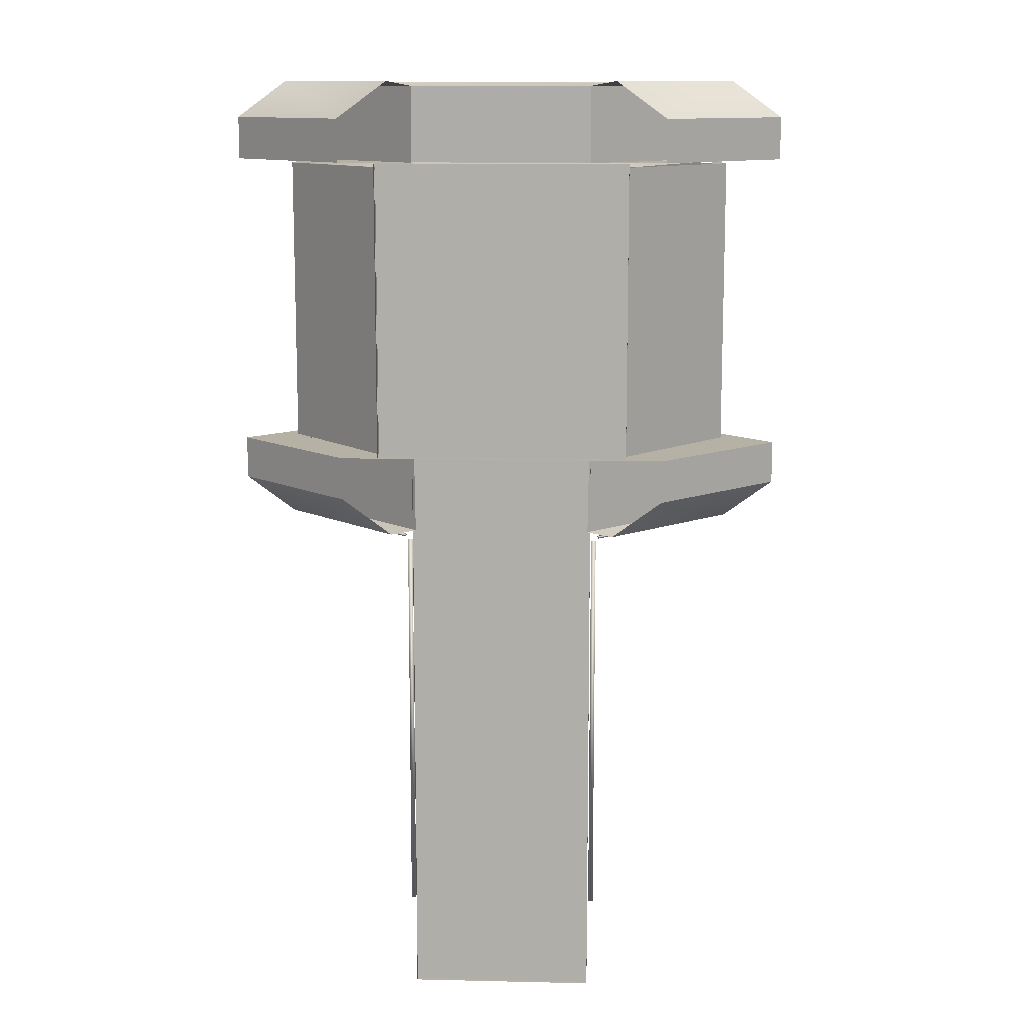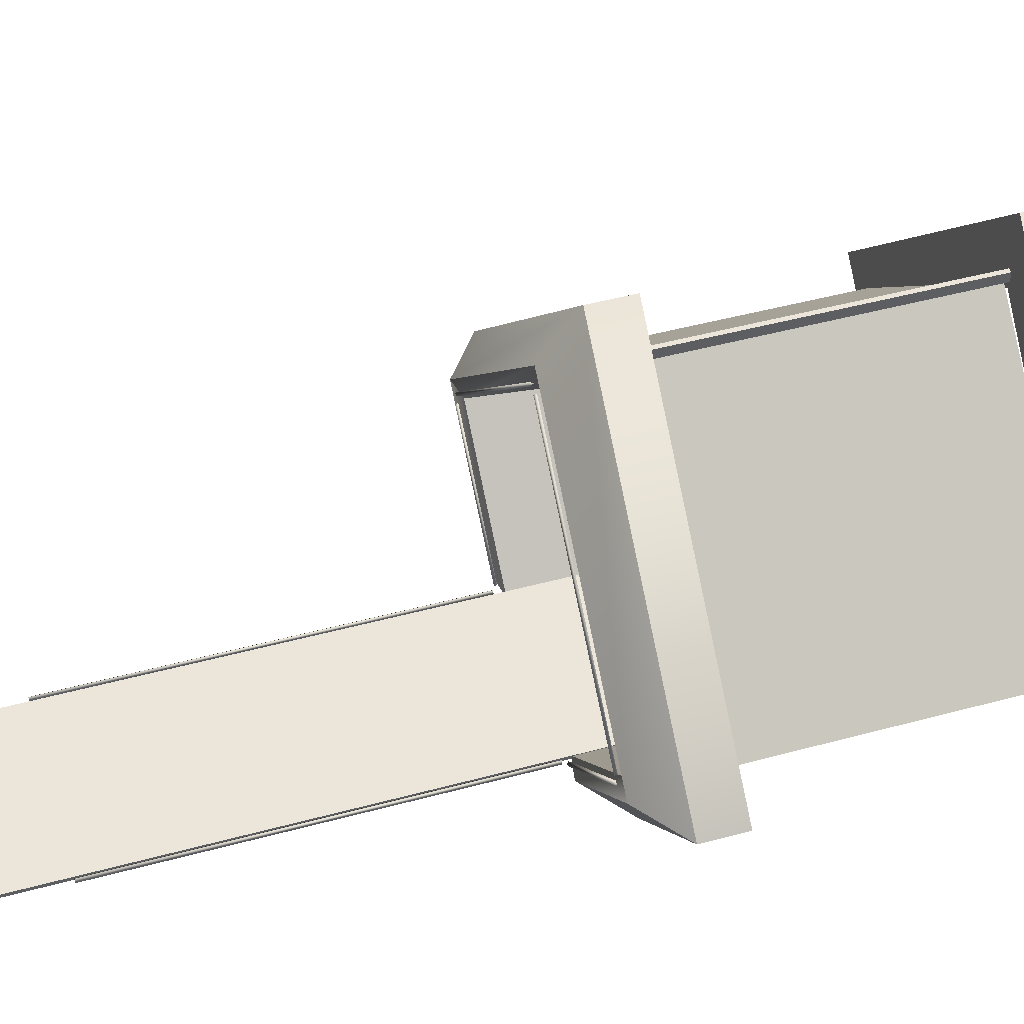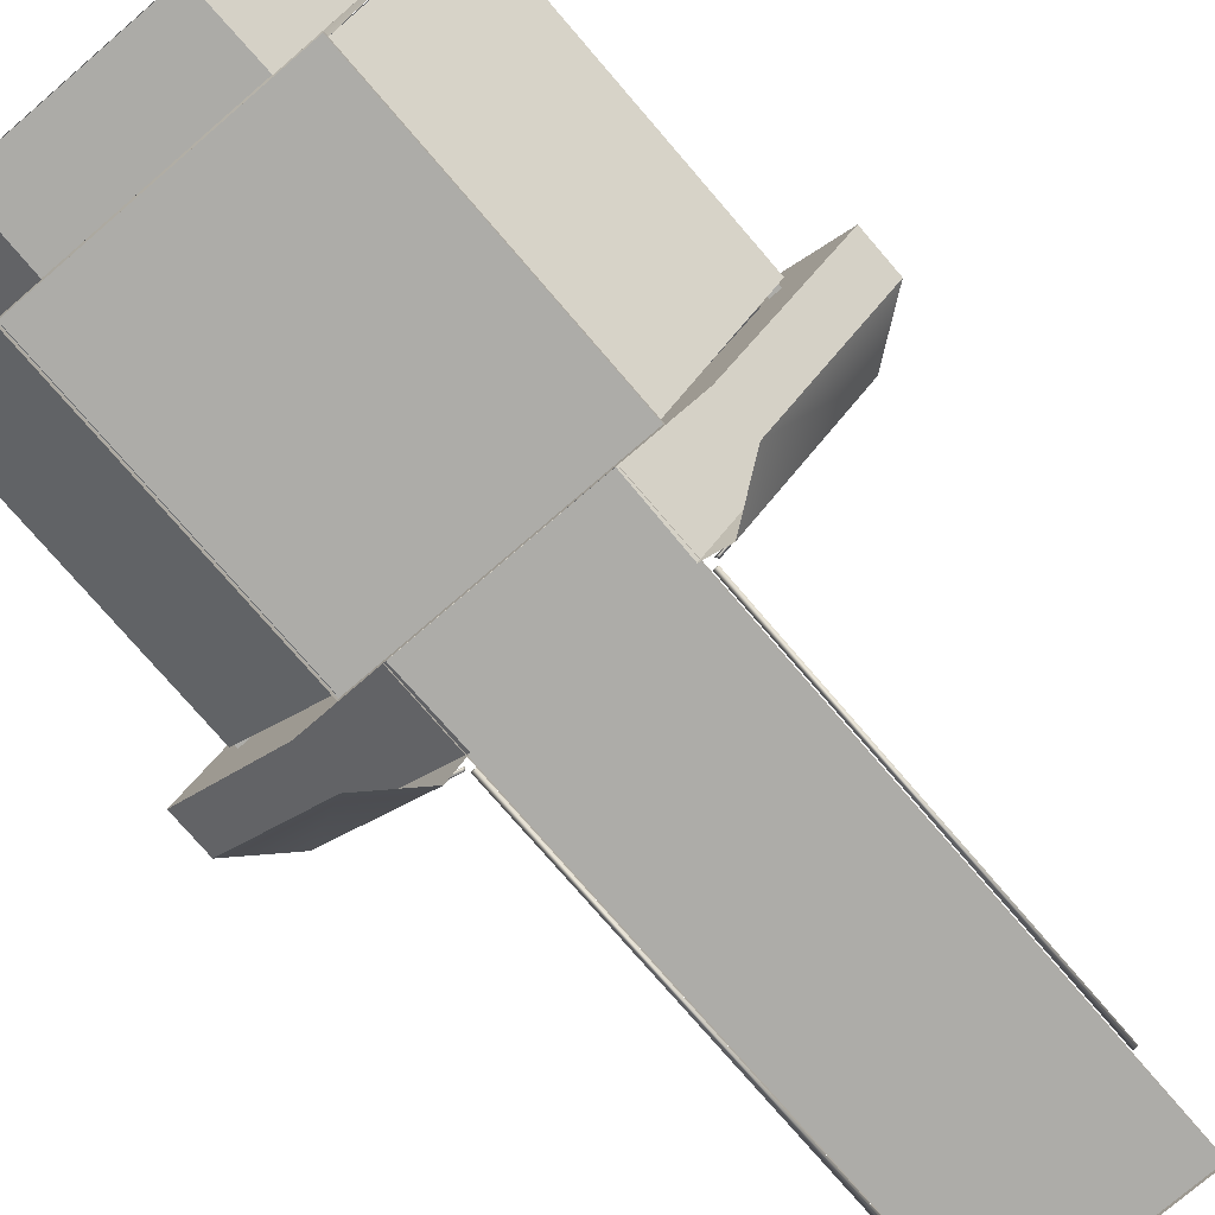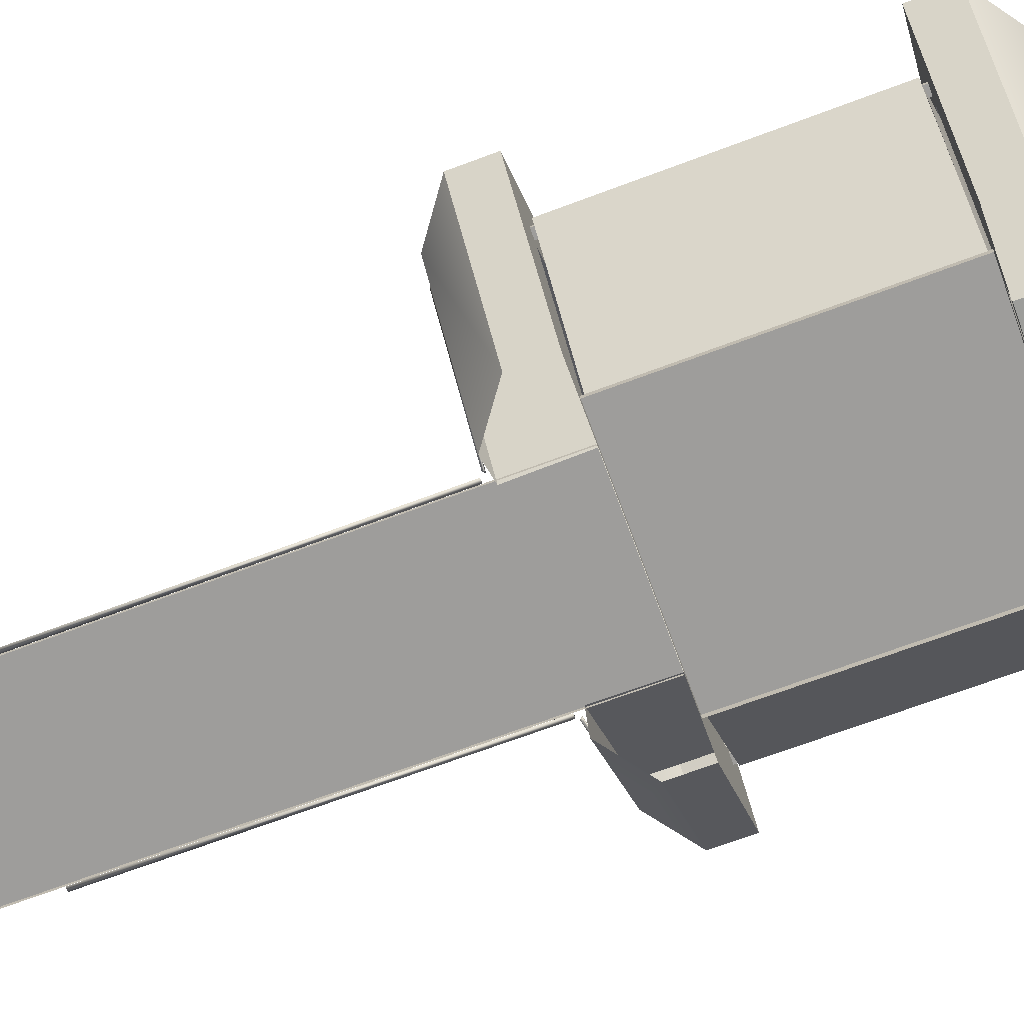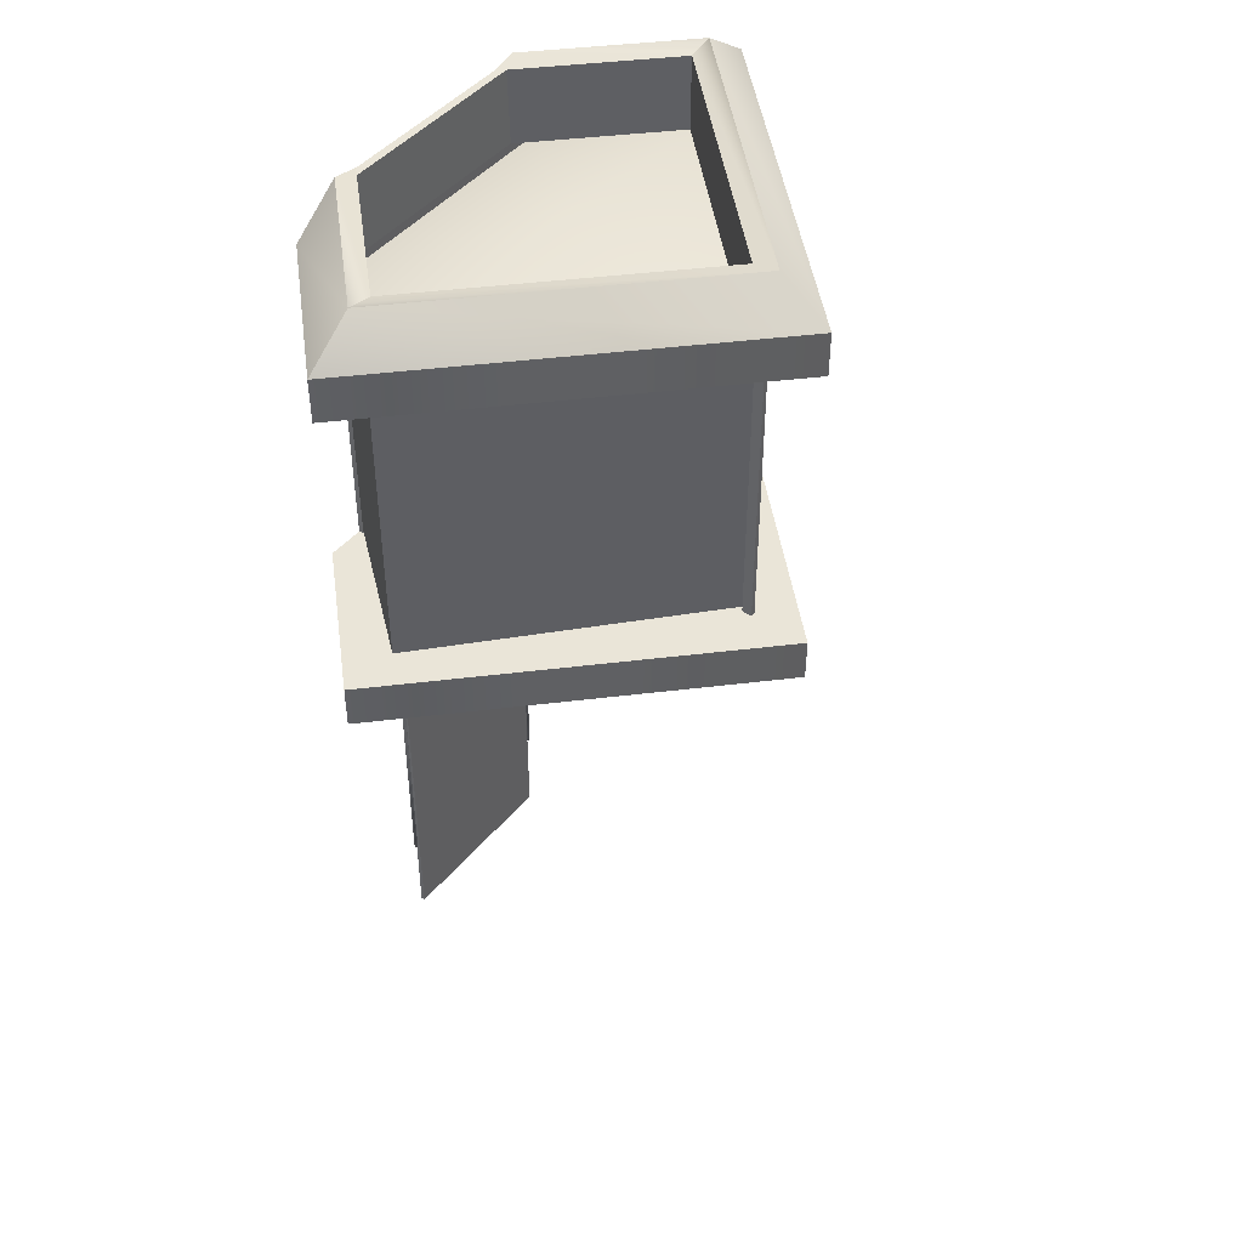
<metadata>
{"format":"obj","ext":"obj","renderer":"f3d","projection":"perspective","resolution":1024,"background":"white","views":[{"elev":11.9,"azim":-176.9,"up":"+Y"},{"elev":47.0,"azim":72.9,"up":"+Z"},{"elev":-76.7,"azim":-139.3,"up":"+Z"},{"elev":-70.7,"azim":110.4,"up":"+Z"},{"elev":45.4,"azim":-53.0,"up":"+Y"}]}
</metadata>
<code>
g gate-drl-06-lod2
v -0.7806 -5.316 0.0207
v -0.8206 -5.316 0.0207
v -0.8006 -5.316 0.0407
v -0.8206 -1.983 0.0207
v -0.7806 -1.983 0.0207
v -0.8006 -1.983 0.0407
v -0.0581 -1.956 2.801
v -0.0481 -1.928 2.791
v -0.0381 -1.956 2.781
v -1.79 -1.942 0.9582
v -1.761 -1.942 0.9864
v -1.775 -1.962 0.9723
v -1.787 -1.956 1.074
v -1.767 -1.956 1.054
v -1.777 -1.928 1.064
v -0.8286 -1.942 0.0515
v -0.8569 -1.942 0.0232
v -0.8427 -1.962 0.0373
v 0.7795 -5.316 0.0207
v 0.7995 -5.316 0.0407
v 0.8195 -5.316 0.0207
v 0.7795 -1.983 0.0207
v 0.8195 -1.983 0.0207
v 0.7995 -1.983 0.0407
v 0.03293 -1.942 2.777
v 0.06123 -1.942 2.805
v 0.04703 -1.962 2.791
v 1.788 -1.942 0.9582
v 1.774 -1.962 0.9723
v 1.76 -1.942 0.9864
v 1.761 -1.942 1.05
v 1.776 -1.962 1.064
v 1.79 -1.942 1.078
v 0.8558 -1.942 0.0232
v 0.8275 -1.942 0.0515
v 0.8416 -1.962 0.0373
v 1.764 -1.267 1.019
v 1.764 -1.899 1.019
v 0.7574 -1.267 0.0094
v 0.748 -1.899 0
v 8.3e-08 -1.899 2.781
v 1.764 -1.899 1.019
v 1.764 -1.267 1.019
v 5.539e-08 -1.267 2.781
v 5.539e-08 -1.267 3.42
v 5.539e-08 -1.267 2.781
v 1.764 -1.267 1.019
v 2.402 -1.267 1.019
v 1.386 -1.267 0
v 0.7574 -1.267 0.0094
v 1.764 -1.899 1.019
v 0.9616 -1.94 0
v 0.748 -1.899 0
v 1.978 -1.94 1.019
v 1.978 -1.94 1.019
v 1.764 -1.899 1.019
v 8.481e-08 -1.94 2.995
v 8.3e-08 -1.899 2.781
v 2.402 -1.631 1.019
v 1.978 -1.94 1.019
v 7.13e-08 -1.631 3.42
v 8.481e-08 -1.94 2.995
v 1.386 -1.631 0
v 1.978 -1.94 1.019
v 2.402 -1.631 1.019
v 0.9616 -1.94 0
v 5.539e-08 -1.267 3.42
v 2.402 -1.267 1.019
v 2.402 -1.631 1.019
v 7.13e-08 -1.631 3.42
v 2.402 -1.631 1.019
v 2.402 -1.267 1.019
v 1.386 -1.267 0
v 1.386 -1.631 0
v -1.764 -1.267 1.019
v -0.7574 -1.267 0.0094
v -1.764 -1.899 1.019
v -0.748 -1.899 0
v -1.764 -1.899 1.019
v 8.3e-08 -1.899 2.781
v 5.539e-08 -1.267 2.781
v -1.764 -1.267 1.019
v -1.764 -1.267 1.019
v 5.539e-08 -1.267 2.781
v 5.539e-08 -1.267 3.42
v -2.402 -1.267 1.019
v -1.386 -1.267 0
v -0.7574 -1.267 0.0094
v -0.9616 -1.94 0
v -1.978 -1.94 1.019
v -1.764 -1.899 1.019
v -0.748 -1.899 0
v 8.481e-08 -1.94 2.995
v -1.764 -1.899 1.019
v -1.978 -1.94 1.019
v 8.3e-08 -1.899 2.781
v 7.13e-08 -1.631 3.42
v -1.978 -1.94 1.019
v -2.402 -1.631 1.019
v 8.481e-08 -1.94 2.995
v -0.9616 -1.94 0
v -1.386 -1.631 0
v -1.978 -1.94 1.019
v -2.402 -1.631 1.019
v -2.402 -1.267 1.019
v 5.539e-08 -1.267 3.42
v 7.13e-08 -1.631 3.42
v -2.402 -1.631 1.019
v -2.402 -1.631 1.019
v -1.386 -1.631 0
v -1.386 -1.267 0
v -2.402 -1.267 1.019
v -1.077 1.255 0.058
v 1.077 1.255 0.058
v 1.077 -1.265 0.058
v -1.077 -1.265 0.058
v 1.077 -1.265 0.058
v 1.077 1.255 0.058
v 1.077 1.255 0
v 1.077 -1.265 0
v 1.077 1.255 0.058
v -1.077 1.255 0.058
v -1.077 1.255 0
v 1.077 1.255 0
v -1.077 1.255 0.058
v -1.077 -1.265 0.058
v -1.077 -1.265 0
v -1.077 1.255 0
v 1.077 -1.265 0.058
v -1.077 -1.265 0
v -1.077 -1.265 0.058
v 1.077 -1.265 0
v 0.8114 1.893 0.0635
v -0.8195 1.266 0.0717
v -0.8114 1.893 0.0635
v 0.8195 1.266 0.0717
v 0.8114 1.893 0.0635
v -0.8114 1.893 0.0635
v -0.7484 1.893 0.0003
v 0.7484 1.893 0.0003
v 0.8195 1.266 0.0717
v -0.7571 1.266 0.0091
v -0.8195 1.266 0.0717
v 0.7571 1.266 0.0091
v -1.81 1.311 1.032
v -1.894 -1.319 1.032
v -1.81 -1.319 1.032
v -1.894 1.311 1.032
v -1.894 1.311 1.071
v -1.81 1.311 1.071
v -1.81 -1.319 1.071
v -1.894 -1.319 1.071
v -1.81 1.311 1.071
v -1.81 -1.319 1.032
v -1.81 -1.319 1.071
v -1.81 1.311 1.032
v -1.894 -1.319 1.071
v -1.894 1.311 1.032
v -1.894 1.311 1.071
v -1.894 -1.319 1.032
v 1.81 -1.319 1.032
v 1.894 -1.319 1.032
v 1.81 1.311 1.032
v 1.894 1.311 1.032
v 1.81 1.311 1.071
v 1.894 1.311 1.071
v 1.81 -1.319 1.071
v 1.894 -1.319 1.071
v 1.81 1.311 1.071
v 1.81 -1.319 1.071
v 1.81 -1.319 1.032
v 1.81 1.311 1.032
v 1.894 -1.319 1.071
v 1.894 1.311 1.071
v 1.894 1.311 1.032
v 1.894 -1.319 1.032
v 0.01935 -1.319 2.847
v 0.01935 -1.319 2.931
v 0.01935 1.311 2.847
v 0.01935 1.311 2.931
v -0.01935 1.311 2.931
v -0.01935 -1.319 2.931
v -0.01935 -1.319 2.847
v -0.01935 1.311 2.847
v -0.01935 -1.319 2.847
v 0.01935 -1.319 2.847
v -0.01935 1.311 2.847
v 0.01935 1.311 2.847
v -0.01935 1.311 2.931
v 0.01935 1.311 2.931
v 0.01935 -1.319 2.931
v -0.01935 -1.319 2.931
v 0.775 -1.271 0.033
v 0.775 -6.109 0.033
v -0.7709 -6.109 0.033
v -0.7709 -1.271 0.033
v 0.775 -1.271 0.033
v 0.775 -6.109 0
v 0.775 -6.109 0.033
v 0.775 -1.271 0
v -0.7709 -6.109 0.033
v -0.7709 -1.271 0
v -0.7709 -1.271 0.033
v -0.7709 -6.109 0
v 0.775 -6.109 0.033
v -0.7709 -6.109 0
v -0.7709 -6.109 0.033
v 0.775 -6.109 0
v -1.764 1.262 1.019
v -1.764 1.894 1.019
v -0.7574 1.263 0.0094
v -0.748 1.894 0
v -1.764 1.894 1.019
v -1.764 1.262 1.019
v -8.28e-08 1.894 2.781
v -5.518e-08 1.262 2.781
v -5.518e-08 1.262 3.42
v -5.518e-08 1.262 2.781
v -1.764 1.262 1.019
v -2.402 1.262 1.019
v -1.386 1.263 0
v -0.7574 1.263 0.0094
v -1.764 1.894 1.019
v -0.9616 1.936 0
v -0.748 1.894 0
v -1.978 1.936 1.019
v -1.978 1.936 1.019
v -1.764 1.894 1.019
v -8.461e-08 1.936 2.995
v -8.28e-08 1.894 2.781
v -2.402 1.626 1.019
v -1.978 1.936 1.019
v -7.109e-08 1.626 3.42
v -8.461e-08 1.936 2.995
v -1.386 1.626 0
v -1.978 1.936 1.019
v -2.402 1.626 1.019
v -0.9616 1.936 0
v -2.402 1.262 1.019
v -2.402 1.626 1.019
v -5.518e-08 1.262 3.42
v -7.109e-08 1.626 3.42
v -2.402 1.626 1.019
v -2.402 1.262 1.019
v -1.386 1.263 0
v -1.386 1.626 0
v 1.764 1.262 1.019
v 0.7574 1.263 0.0094
v 1.764 1.894 1.019
v 0.748 1.894 0
v -5.518e-08 1.262 2.781
v 1.764 1.262 1.019
v 1.764 1.894 1.019
v -8.28e-08 1.894 2.781
v 1.764 1.262 1.019
v -5.518e-08 1.262 2.781
v -5.518e-08 1.262 3.42
v 2.402 1.262 1.019
v 1.386 1.263 0
v 0.7574 1.263 0.0094
v 0.9616 1.936 0
v 1.978 1.936 1.019
v 1.764 1.894 1.019
v 0.748 1.894 0
v -8.461e-08 1.936 2.995
v 1.764 1.894 1.019
v 1.978 1.936 1.019
v -8.28e-08 1.894 2.781
v -7.109e-08 1.626 3.42
v 1.978 1.936 1.019
v 2.402 1.626 1.019
v -8.461e-08 1.936 2.995
v 0.9616 1.936 0
v 1.386 1.626 0
v 1.978 1.936 1.019
v 2.402 1.626 1.019
v -7.109e-08 1.626 3.42
v 2.402 1.626 1.019
v 2.402 1.262 1.019
v -5.518e-08 1.262 3.42
v 2.402 1.626 1.019
v 1.386 1.626 0
v 1.386 1.263 0
v 2.402 1.262 1.019
v -0.8206 -1.983 0.0207
v -0.8006 -1.983 0.0407
v -0.8206 -5.316 0.0207
v -0.8006 -5.316 0.0407
v -0.7806 -1.983 0.0207
v -0.7806 -5.316 0.0207
v -0.8206 -5.316 0.0207
v -0.8206 -1.983 0.0207
v -0.8286 -1.942 0.0515
v -0.8427 -1.962 0.0373
v -1.775 -1.962 0.9723
v -1.761 -1.942 0.9864
v -1.79 -1.942 0.9582
v -0.8569 -1.942 0.0232
v -1.775 -1.962 0.9723
v -0.8427 -1.962 0.0373
v -0.0581 -1.956 2.801
v -0.0381 -1.956 2.781
v -1.767 -1.956 1.054
v -1.787 -1.956 1.074
v -1.777 -1.928 1.064
v -0.0481 -1.928 2.791
v -1.767 -1.956 1.054
v -0.0381 -1.956 2.781
v 0.8195 -1.983 0.0207
v 0.8195 -5.316 0.0207
v 0.7995 -5.316 0.0407
v 0.7995 -1.983 0.0407
v 0.7795 -1.983 0.0207
v 0.7795 -5.316 0.0207
v 0.8195 -1.983 0.0207
v 0.8195 -5.316 0.0207
v 1.774 -1.962 0.9723
v 0.8416 -1.962 0.0373
v 0.8275 -1.942 0.0515
v 1.76 -1.942 0.9864
v 1.788 -1.942 0.9582
v 0.8558 -1.942 0.0232
v 1.774 -1.962 0.9723
v 0.8416 -1.962 0.0373
v 1.776 -1.962 1.064
v 0.04703 -1.962 2.791
v 0.06123 -1.942 2.805
v 1.79 -1.942 1.078
v 1.761 -1.942 1.05
v 0.03293 -1.942 2.777
v 0.04703 -1.962 2.791
v 1.776 -1.962 1.064
v 1.936 1.224 1.079
v 1.068 -1.237 0.05179
v 1.936 -1.237 1.079
v 1.068 1.224 0.05179
v 1.936 1.224 1.079
v 1.936 -1.237 1.079
v 0.009122 1.224 2.849
v 0.009123 -1.237 2.849
v -1.077 1.224 0.04383
v -1.936 1.224 1.079
v -1.936 -1.237 1.079
v -1.077 -1.237 0.04383
v -1.936 1.224 1.079
v 0.008887 1.224 2.849
v 0.008887 -1.237 2.849
v -1.936 -1.237 1.079
v 1.936 -1.237 1.079
v 1.068 1.224 0.05179
v 1.936 1.224 1.079
v 1.068 -1.237 0.05179
v 1.936 -1.237 1.079
v 1.936 1.224 1.079
v 0.009122 1.224 2.849
v 0.009123 -1.237 2.849
v -1.936 1.224 1.079
v -1.077 -1.237 0.04383
v -1.936 -1.237 1.079
v -1.077 1.224 0.04383
v 0.008887 -1.237 2.849
v 0.008887 1.224 2.849
v -1.936 1.224 1.079
v -1.936 -1.237 1.079
v 1.914 1.227 1.054
v 0.0021 1.233 2.797
v 0.0021 1.547 1.138
v 1.09 1.224 0.1023
v -1.899 1.254 1.054
v -1.086 1.224 0.1023
v 1.09 1.224 0.1023
v 0.0021 1.547 1.138
v 1.914 1.227 1.054
v -1.086 1.224 0.1023
v 0.0021 1.233 2.797
v -1.899 1.254 1.054
g gate-drl-06-lod2_0
f 3 2 1
f 6 5 4
f 9 8 7
f 12 11 10
f 15 14 13
f 18 17 16
f 21 20 19
f 24 23 22
f 27 26 25
f 30 29 28
f 33 32 31
f 36 35 34
f 39 38 37
f 39 40 38
f 43 42 41
f 41 44 43
f 47 46 45
f 45 48 47
f 49 47 48
f 49 50 47
f 53 52 51
f 54 51 52
f 57 56 55
f 57 58 56
f 61 60 59
f 61 62 60
f 65 64 63
f 66 63 64
f 69 68 67
f 67 70 69
f 73 72 71
f 71 74 73
f 77 76 75
f 78 76 77
f 81 80 79
f 79 82 81
f 85 84 83
f 83 86 85
f 86 83 87
f 83 88 87
f 91 90 89
f 89 92 91
f 95 94 93
f 94 96 93
f 99 98 97
f 98 100 97
f 103 102 101
f 102 103 104
f 107 106 105
f 105 108 107
f 111 110 109
f 109 112 111
f 115 114 113
f 113 116 115
f 119 118 117
f 117 120 119
f 123 122 121
f 121 124 123
f 127 126 125
f 125 128 127
f 131 130 129
f 130 132 129
f 135 134 133
f 134 136 133
f 139 138 137
f 137 140 139
f 143 142 141
f 142 144 141
f 147 146 145
f 148 145 146
f 151 150 149
f 149 152 151
f 155 154 153
f 154 156 153
f 159 158 157
f 158 160 157
f 163 162 161
f 163 164 162
f 167 166 165
f 167 168 166
f 171 170 169
f 169 172 171
f 175 174 173
f 173 176 175
f 179 178 177
f 178 179 180
f 183 182 181
f 181 184 183
f 187 186 185
f 187 188 186
f 191 190 189
f 189 192 191
f 195 194 193
f 193 196 195
f 199 198 197
f 198 200 197
f 203 202 201
f 202 204 201
f 207 206 205
f 206 208 205
f 211 210 209
f 211 212 210
f 215 214 213
f 214 215 216
f 219 218 217
f 217 220 219
f 221 219 220
f 221 222 219
f 225 224 223
f 226 223 224
f 229 228 227
f 229 230 228
f 233 232 231
f 233 234 232
f 237 236 235
f 238 235 236
f 241 240 239
f 240 241 242
f 245 244 243
f 243 246 245
f 249 248 247
f 250 248 249
f 253 252 251
f 251 254 253
f 257 256 255
f 255 258 257
f 258 255 259
f 255 260 259
f 263 262 261
f 261 264 263
f 267 266 265
f 266 268 265
f 271 270 269
f 270 272 269
f 275 274 273
f 274 275 276
f 279 278 277
f 277 280 279
f 283 282 281
f 281 284 283
f 287 286 285
f 287 288 286
f 289 286 288
f 288 290 289
f 289 290 291
f 291 292 289
f 295 294 293
f 293 296 295
f 297 296 293
f 293 298 297
f 299 297 298
f 298 300 299
f 303 302 301
f 301 304 303
f 305 304 301
f 301 306 305
f 307 305 306
f 306 308 307
f 311 310 309
f 309 312 311
f 312 313 311
f 313 314 311
f 313 315 314
f 316 314 315
f 319 318 317
f 317 320 319
f 319 320 321
f 321 322 319
f 322 321 323
f 323 324 322
f 327 326 325
f 327 325 328
f 327 328 329
f 329 330 327
f 331 330 329
f 331 329 332
g gate-drl-06-lod2_1
f 335 334 333
f 334 336 333
f 339 338 337
f 340 338 339
f 343 342 341
f 341 344 343
f 347 346 345
f 345 348 347
f 351 350 349
f 350 352 349
f 355 354 353
f 353 356 355
f 359 358 357
f 358 360 357
f 363 362 361
f 361 364 363
f 367 366 365
f 368 367 365
f 366 367 369
f 367 368 370
f 367 370 369
f 373 372 371
f 371 372 374
f 375 372 373
f 372 376 374
f 375 376 372

</code>
